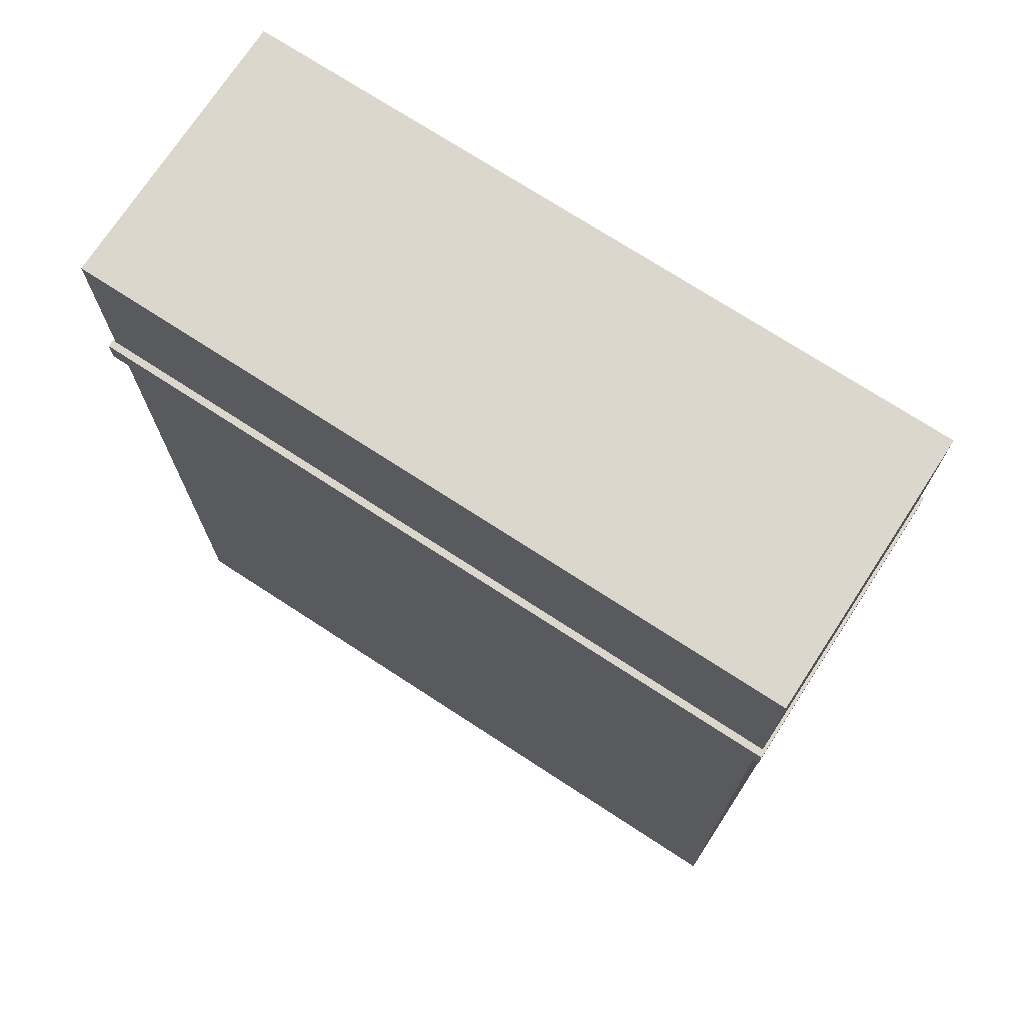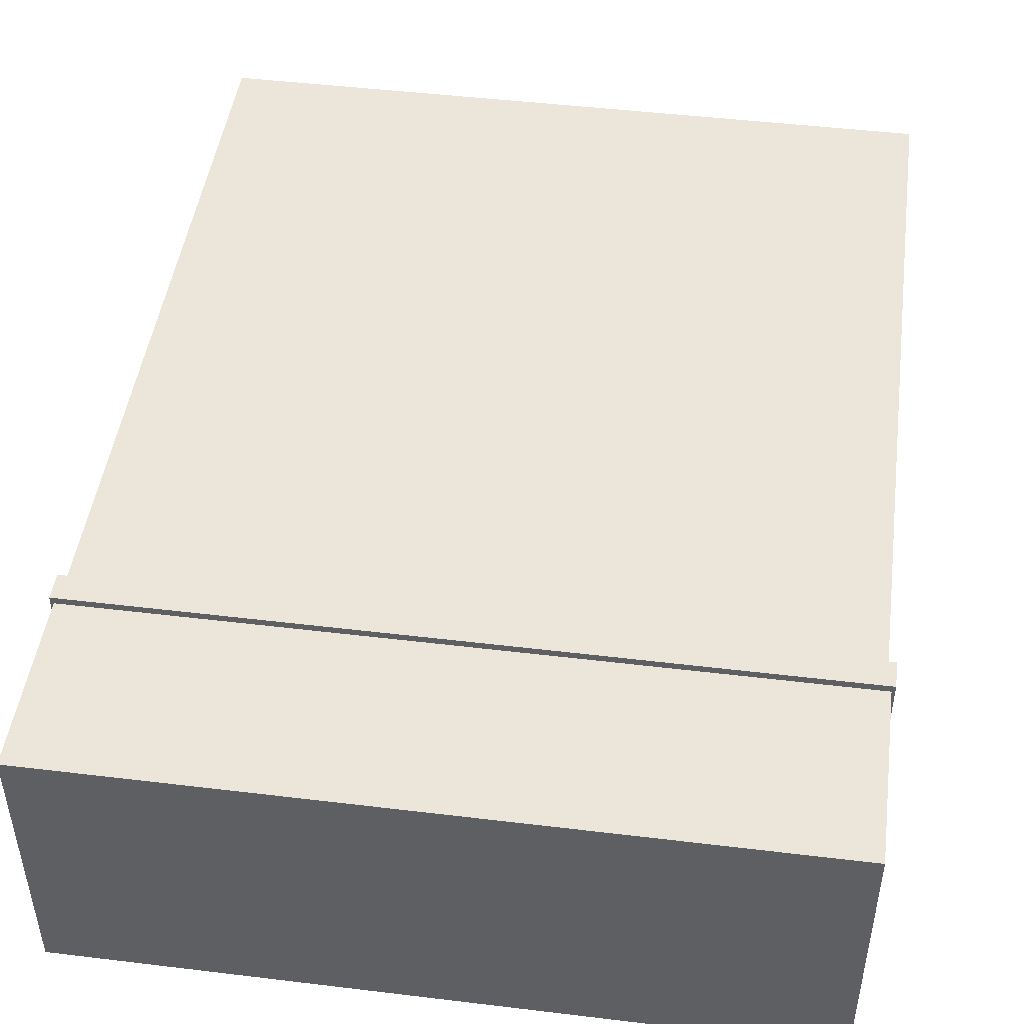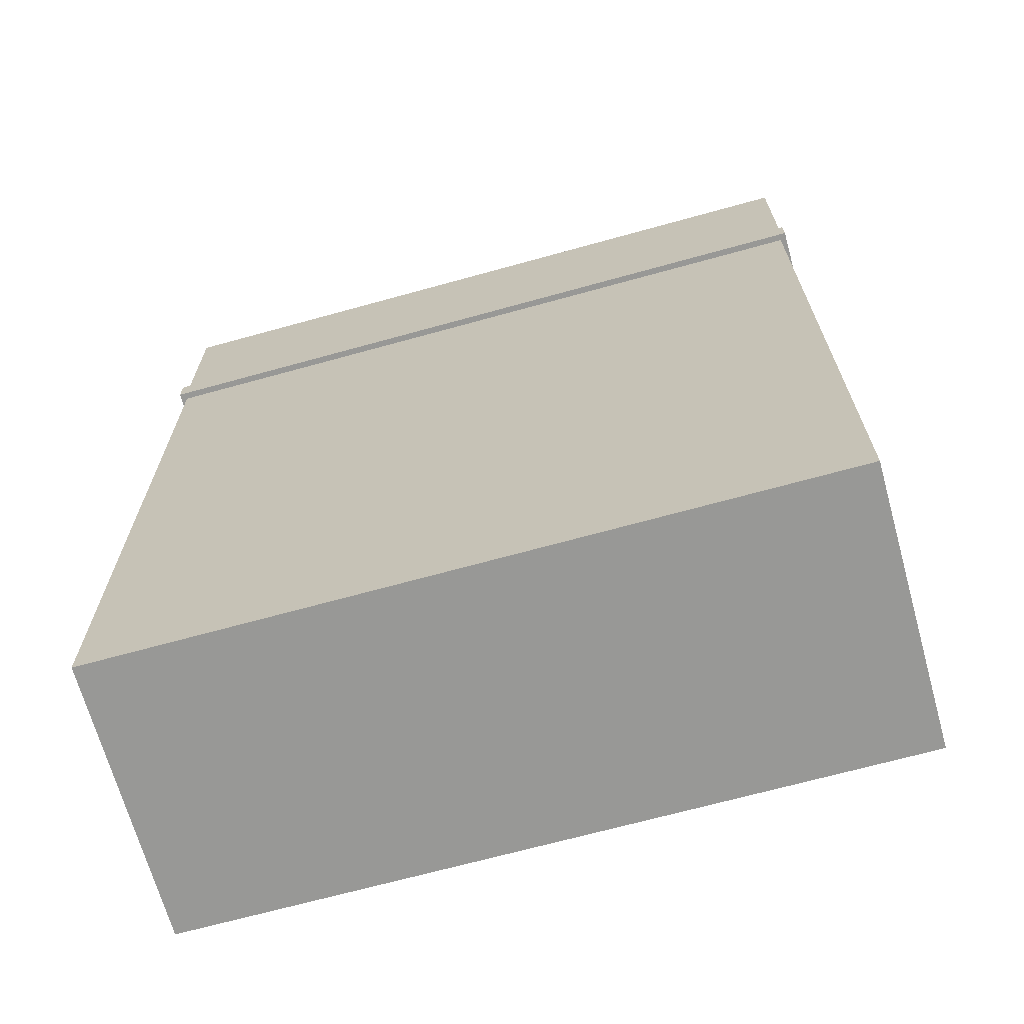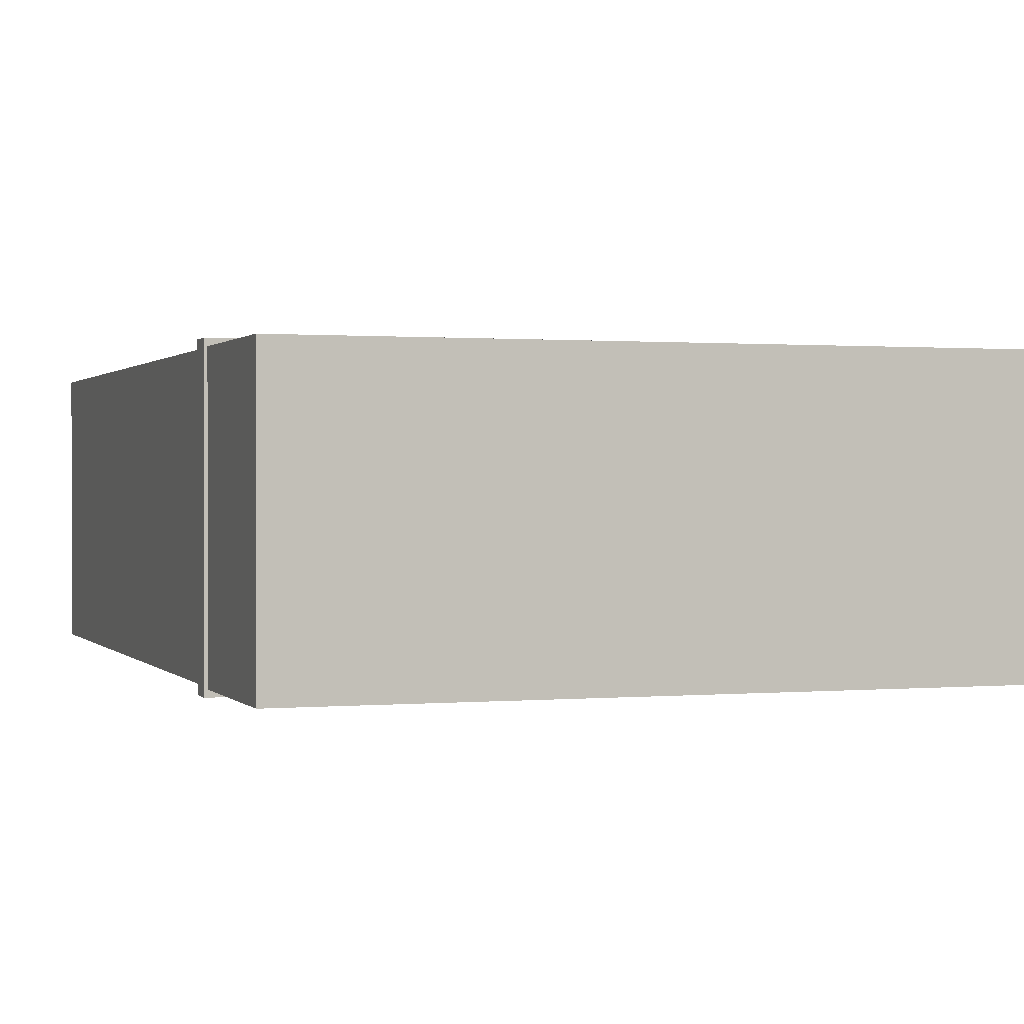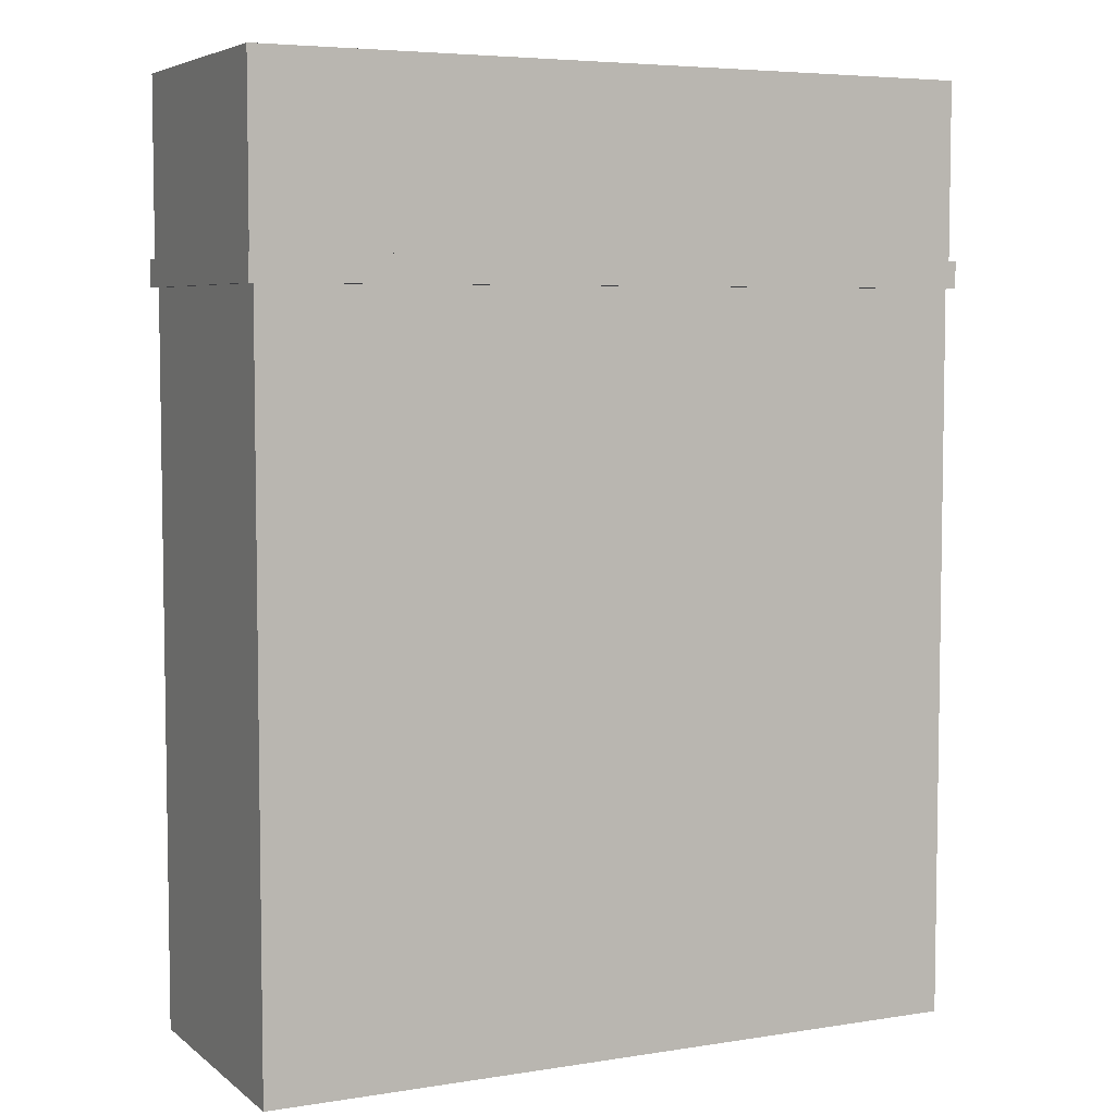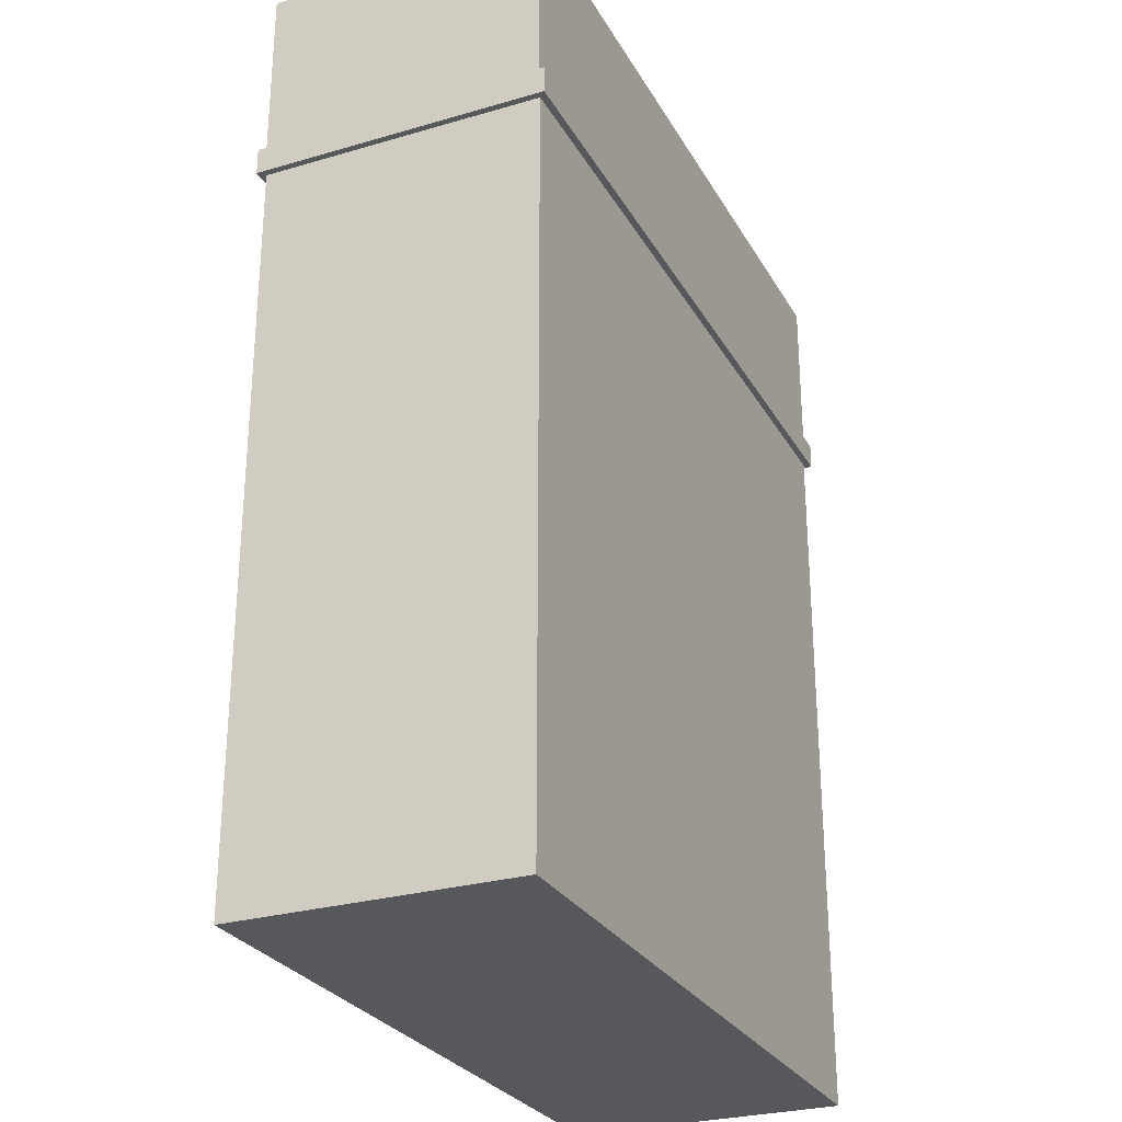
<metadata>
{"format":"obj","ext":"obj","renderer":"f3d","projection":"perspective","resolution":1024,"background":"white","views":[{"elev":72.8,"azim":33.1,"up":"+Y"},{"elev":47.0,"azim":-172.2,"up":"+Z"},{"elev":-68.4,"azim":-164.5,"up":"+Y"},{"elev":0.7,"azim":161.1,"up":"+Z"},{"elev":5.5,"azim":-26.0,"up":"+Y"},{"elev":-27.7,"azim":114.1,"up":"+Y"}]}
</metadata>
<code>
g default
v -1.263 2.682 0.4102
v 1.32 2.682 0.4102
v -1.263 3.345 0.4102
v 1.32 3.345 0.4102
v -1.263 3.345 -0.5898
v 1.32 3.345 -0.5898
v -1.263 2.682 -0.5898
v 1.32 2.682 -0.5898
g polySurface3 pCube6
f 1 2 4 3
f 3 4 6 5
f 5 6 8 7
f 2 8 6 4
f 7 1 3 5
g default
v -1.251 0.01373 0.4108
v 1.308 0.01373 0.4108
v -1.251 2.621 0.4108
v 1.308 2.621 0.4108
v -1.251 2.621 -0.5892
v 1.308 2.621 -0.5892
v -1.251 0.01373 -0.5892
v 1.308 0.01373 -0.5892
v -1.275 2.621 0.4351
v 1.331 2.621 0.4351
v 1.331 2.621 -0.6134
v -1.275 2.621 -0.6134
v -1.275 2.717 0.4351
v 1.331 2.717 0.4351
v 1.331 2.717 -0.6134
v -1.275 2.717 -0.6134
g pCube6 polySurface4
f 9 10 12 11
f 21 22 23 24
f 13 14 16 15
f 15 16 10 9
f 10 16 14 12
f 15 9 11 13
f 11 12 18 17
f 12 14 19 18
f 14 13 20 19
f 13 11 17 20
f 17 18 22 21
f 18 19 23 22
f 19 20 24 23
f 20 17 21 24

</code>
